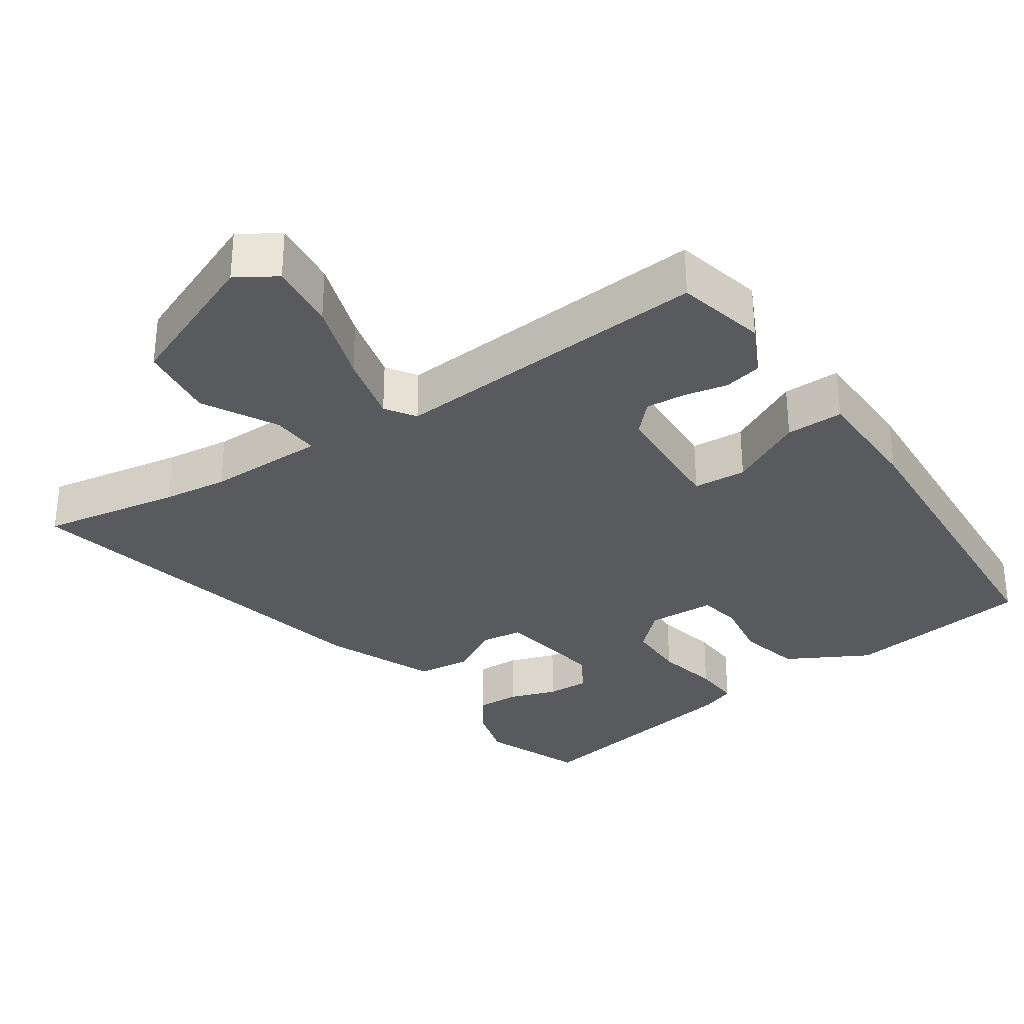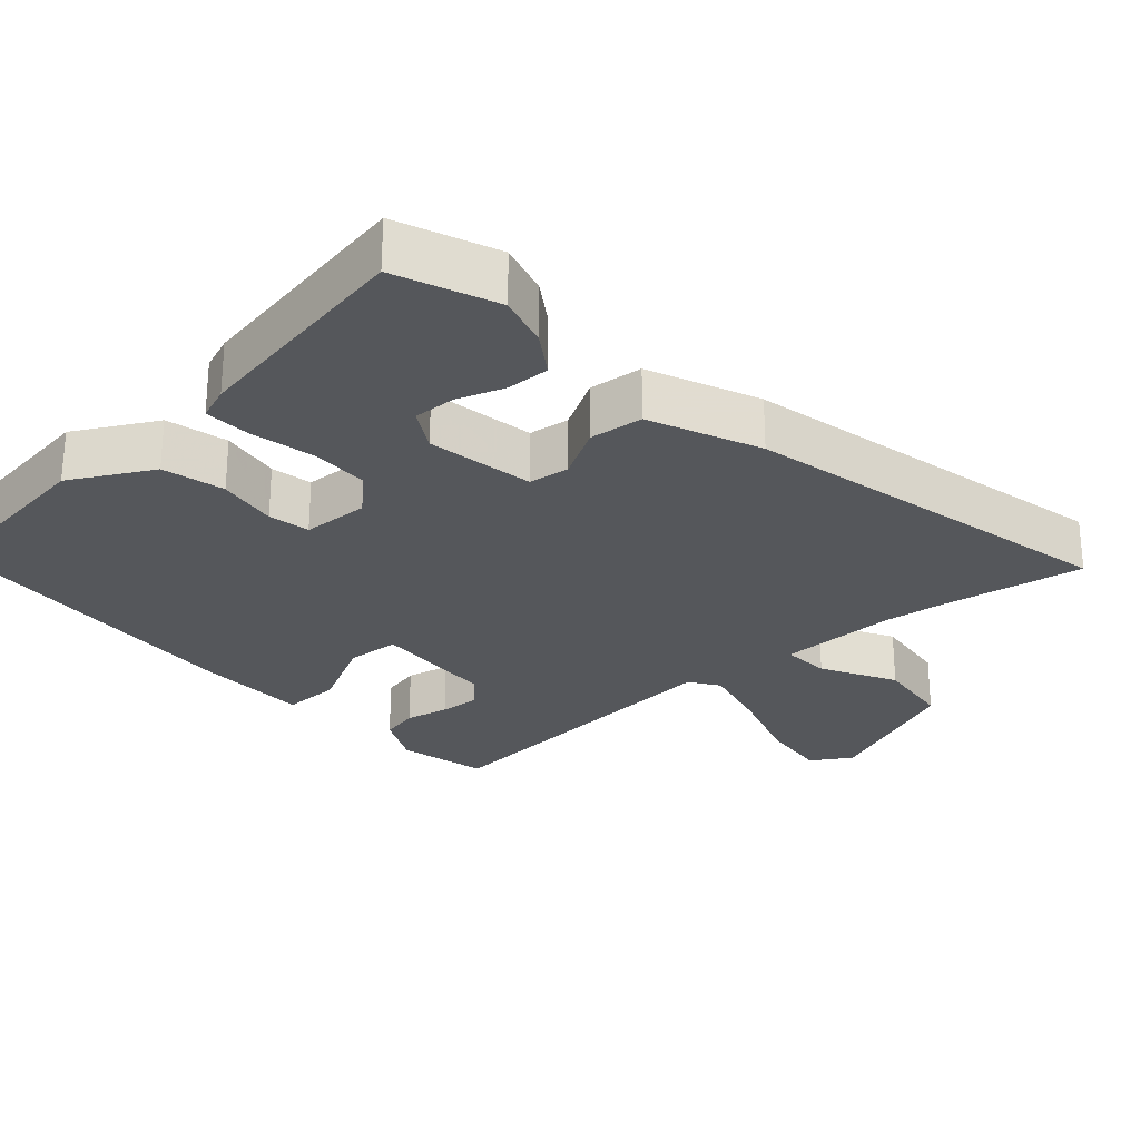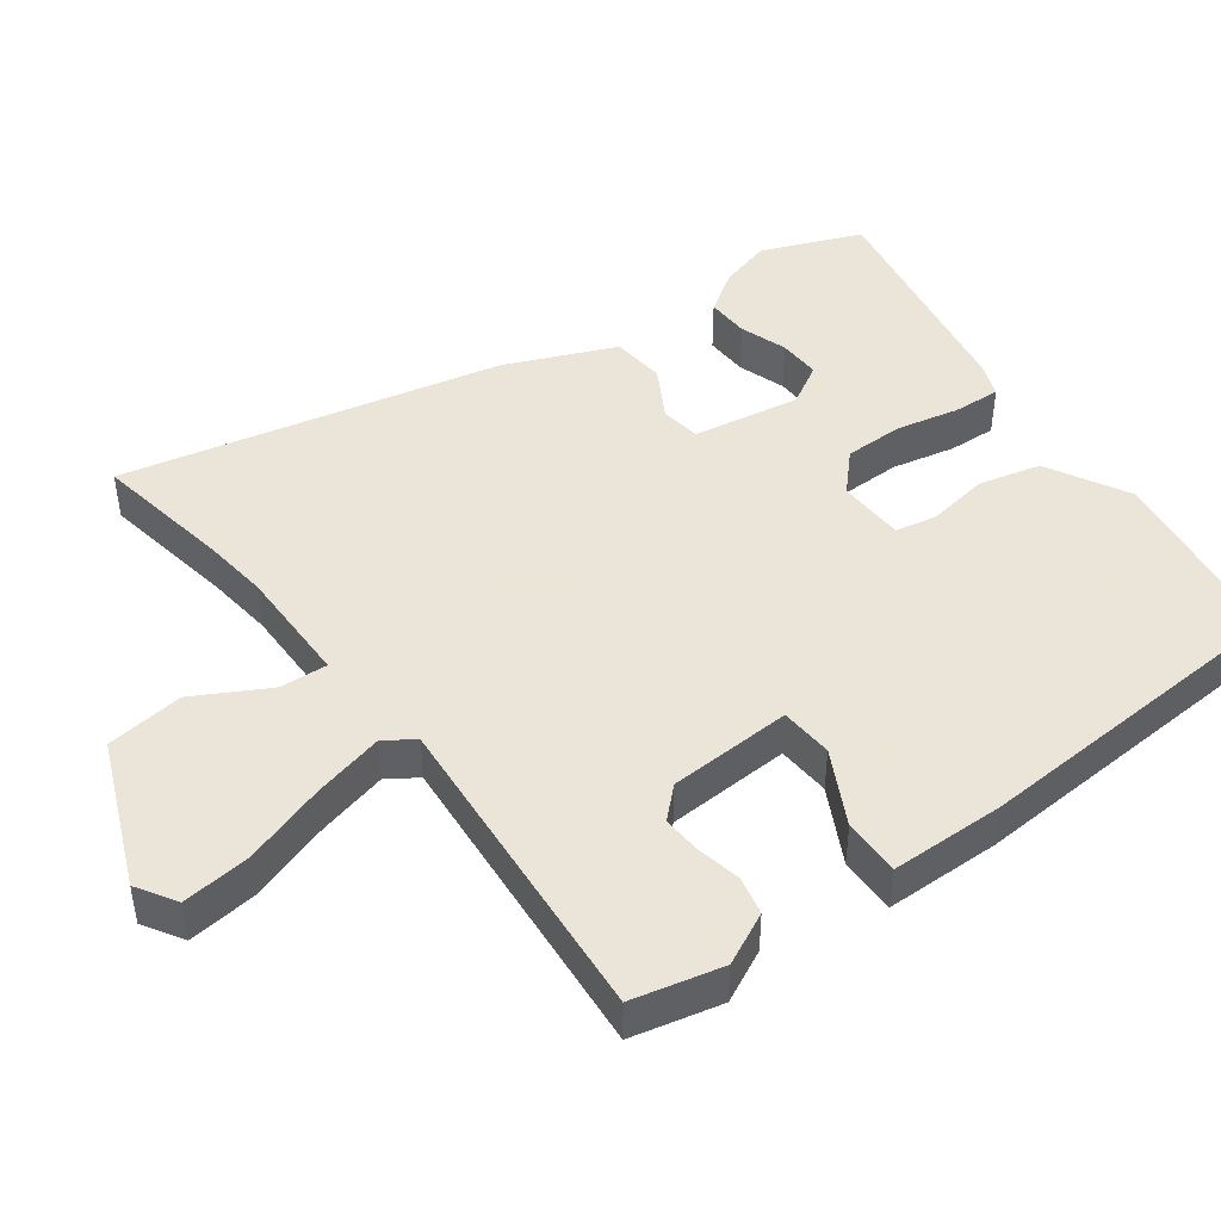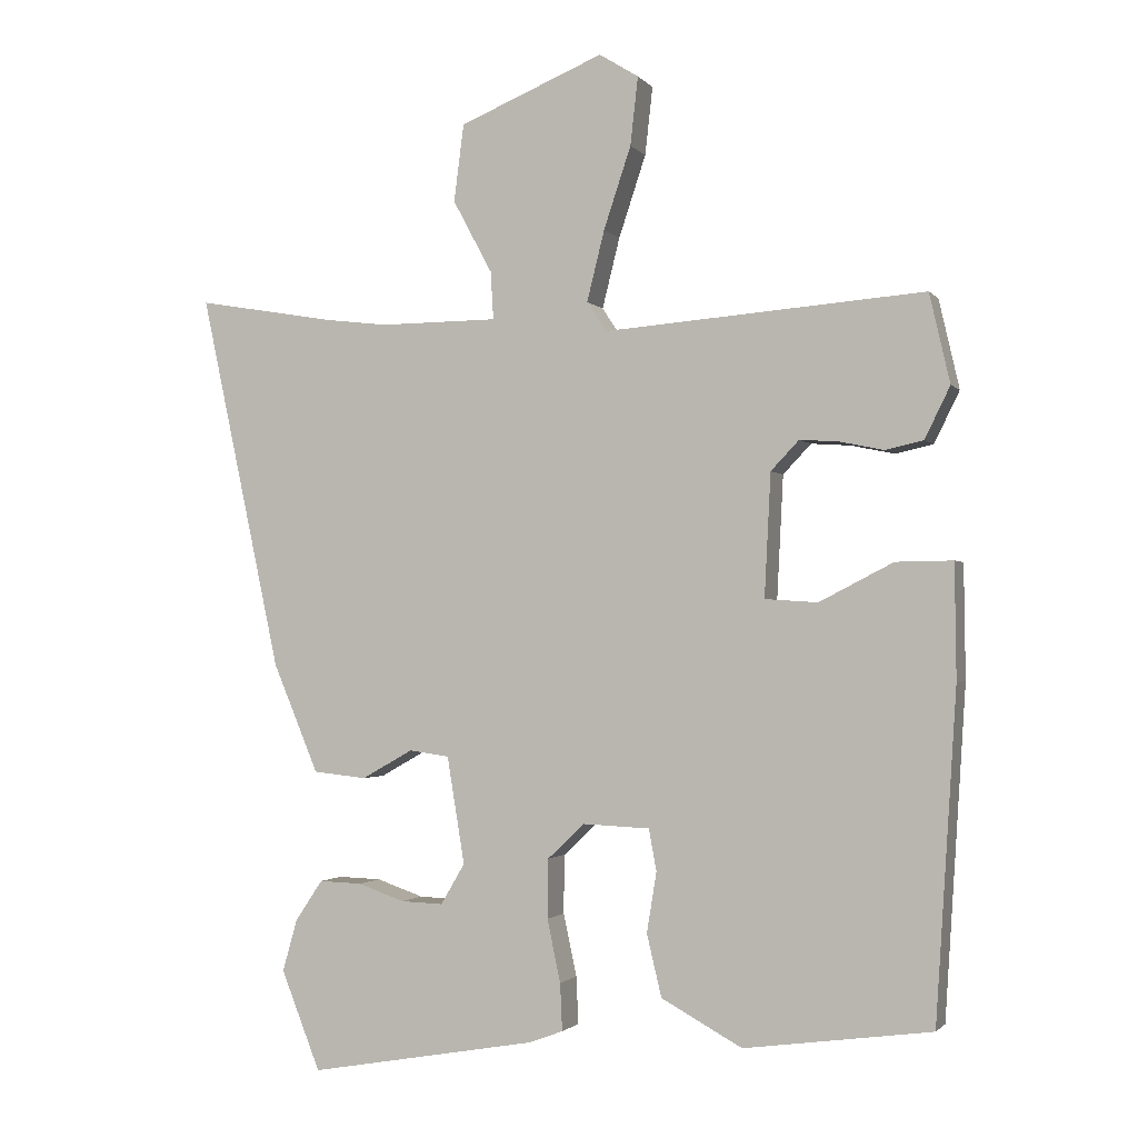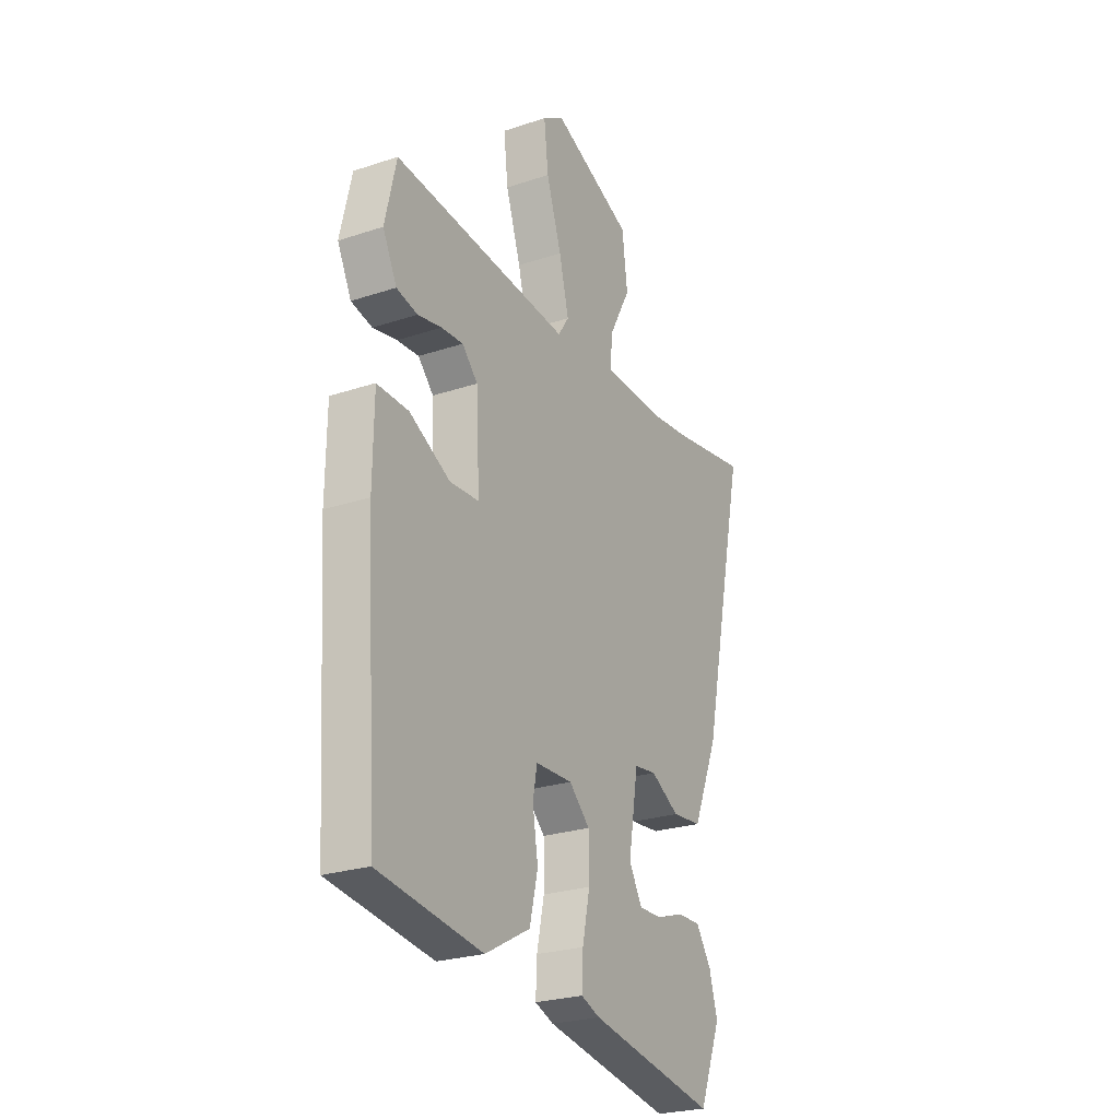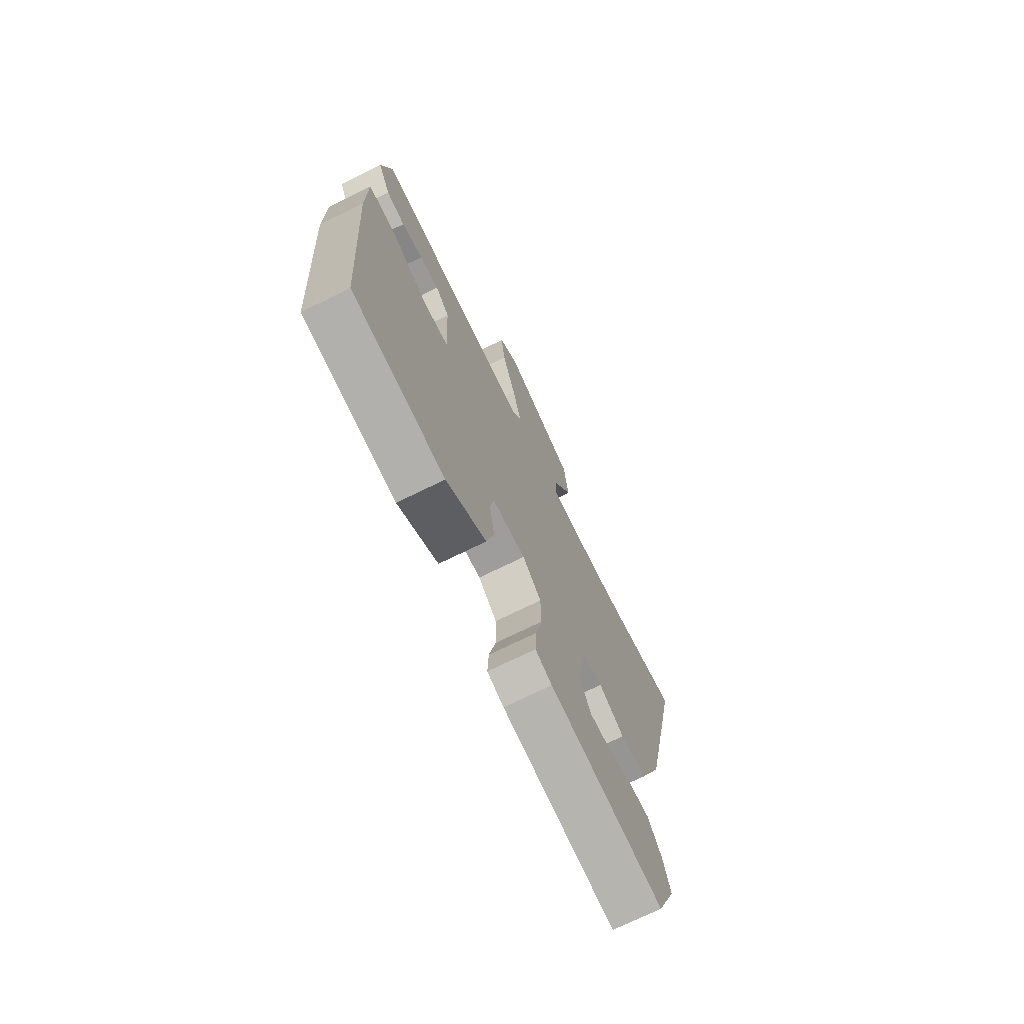
<metadata>
{"format":"obj","ext":"obj","renderer":"f3d","projection":"perspective","resolution":1024,"background":"white","views":[{"elev":-31.5,"azim":34.3,"up":"+Y"},{"elev":-26.8,"azim":-138.2,"up":"+Y"},{"elev":45.5,"azim":53.7,"up":"+Y"},{"elev":-1.7,"azim":19.0,"up":"+Z"},{"elev":-25.4,"azim":118.1,"up":"+Z"},{"elev":-72.5,"azim":116.2,"up":"+Z"}]}
</metadata>
<code>
v -0.461 0.07 -0.598
v -0.517 0.07 -0.457
v -0.496 0.07 -0.383
v -0.457 0.07 -0.325
v -0.396 0.07 -0.327
v -0.329 0.07 -0.35
v -0.269 0.07 -0.352
v -0.235 0.07 -0.294
v -0.26 0.07 -0.142
v -0.317 0.07 -0.134
v -0.39 0.07 -0.175
v -0.466 0.07 -0.167
v -0.531 0.07 -0.012
v -0.647 0.07 0.525
v -0.45 0.07 0.491
v -0.359 0.07 0.48
v -0.191 0.07 0.481
v -0.195 0.07 0.549
v -0.251 0.07 0.653
v -0.237 0.07 0.763
v -0.031 0.07 0.848
v 0.025 0.07 0.813
v 0.014 0.07 0.716
v -0.025 0.07 0.599
v -0.05 0.07 0.499
v -0.022 0.07 0.457
v 0.434 0.07 0.492
v 0.463 0.07 0.365
v 0.427 0.07 0.292
v 0.373 0.07 0.28
v 0.311 0.07 0.293
v 0.255 0.07 0.297
v 0.215 0.07 0.255
v 0.206 0.07 0.08
v 0.281 0.07 0.075
v 0.386 0.07 0.129
v 0.467 0.07 0.13
v 0.469 0.07 -0.032
v 0.439 0.07 -0.497
v 0.173 0.07 -0.533
v 0.058 0.07 -0.47
v 0.037 0.07 -0.382
v 0.051 0.07 -0.296
v 0.04 0.07 -0.237
v -0.055 0.07 -0.233
v -0.108 0.07 -0.283
v -0.109 0.07 -0.367
v -0.09 0.07 -0.456
v -0.087 0.07 -0.523
v -0.135 0.07 -0.541
v -0.461 0 -0.598
v -0.517 0 -0.457
v -0.496 0 -0.383
v -0.457 0 -0.325
v -0.396 0 -0.327
v -0.329 0 -0.35
v -0.269 0 -0.352
v -0.235 0 -0.294
v -0.26 0 -0.142
v -0.317 0 -0.134
v -0.39 0 -0.175
v -0.466 0 -0.167
v -0.531 0 -0.012
v -0.647 0 0.525
v -0.45 0 0.491
v -0.359 0 0.48
v -0.191 0 0.481
v -0.195 0 0.549
v -0.251 0 0.653
v -0.237 0 0.763
v -0.031 0 0.848
v 0.025 0 0.813
v 0.014 0 0.716
v -0.025 0 0.599
v -0.05 0 0.499
v -0.022 0 0.457
v 0.434 0 0.492
v 0.463 0 0.365
v 0.427 0 0.292
v 0.373 0 0.28
v 0.311 0 0.293
v 0.255 0 0.297
v 0.215 0 0.255
v 0.206 0 0.08
v 0.281 0 0.075
v 0.386 0 0.129
v 0.467 0 0.13
v 0.469 0 -0.032
v 0.439 0 -0.497
v 0.173 0 -0.533
v 0.058 0 -0.47
v 0.037 0 -0.382
v 0.051 0 -0.296
v 0.04 0 -0.237
v -0.055 0 -0.233
v -0.108 0 -0.283
v -0.109 0 -0.367
v -0.09 0 -0.456
v -0.087 0 -0.523
v -0.135 0 -0.541
f 47 48 49 50
f 46 47 50 1
f 45 46 1
f 40 41 42 43
f 40 43 44
f 39 40 44
f 38 39 44
f 35 36 37 38
f 34 35 38 44
f 33 34 44 45
f 28 29 30 31
f 26 27 28 31
f 26 31 32
f 21 22 23 24
f 21 24 25
f 18 19 20 21
f 17 18 21 25
f 12 13 14 15
f 10 11 12 15
f 9 10 15 16
f 8 9 16 17
f 3 4 5 6
f 3 6 7
f 2 3 7
f 1 2 7
f 33 45 1 7
f 26 32 33
f 8 17 25 26
f 8 26 33
f 7 8 33
f 100 99 98 97
f 51 100 97 96
f 51 96 95
f 93 92 91 90
f 94 93 90
f 94 90 89
f 94 89 88
f 88 87 86 85
f 94 88 85 84
f 95 94 84 83
f 81 80 79 78
f 81 78 77 76
f 82 81 76
f 74 73 72 71
f 75 74 71
f 71 70 69 68
f 75 71 68 67
f 65 64 63 62
f 65 62 61 60
f 66 65 60 59
f 67 66 59 58
f 56 55 54 53
f 57 56 53
f 57 53 52
f 57 52 51
f 57 51 95 83
f 83 82 76
f 76 75 67 58
f 83 76 58
f 83 58 57
f 1 51 52 2
f 2 52 53 3
f 3 53 54 4
f 4 54 55 5
f 5 55 56 6
f 6 56 57 7
f 7 57 58 8
f 8 58 59 9
f 9 59 60 10
f 10 60 61 11
f 11 61 62 12
f 12 62 63 13
f 13 63 64 14
f 14 64 65 15
f 15 65 66 16
f 16 66 67 17
f 17 67 68 18
f 18 68 69 19
f 19 69 70 20
f 20 70 71 21
f 21 71 72 22
f 22 72 73 23
f 23 73 74 24
f 24 74 75 25
f 25 75 76 26
f 26 76 77 27
f 27 77 78 28
f 28 78 79 29
f 29 79 80 30
f 30 80 81 31
f 31 81 82 32
f 32 82 83 33
f 33 83 84 34
f 34 84 85 35
f 35 85 86 36
f 36 86 87 37
f 37 87 88 38
f 38 88 89 39
f 39 89 90 40
f 40 90 91 41
f 41 91 92 42
f 42 92 93 43
f 43 93 94 44
f 44 94 95 45
f 45 95 96 46
f 46 96 97 47
f 47 97 98 48
f 48 98 99 49
f 49 99 100 50
f 50 100 51 1

</code>
